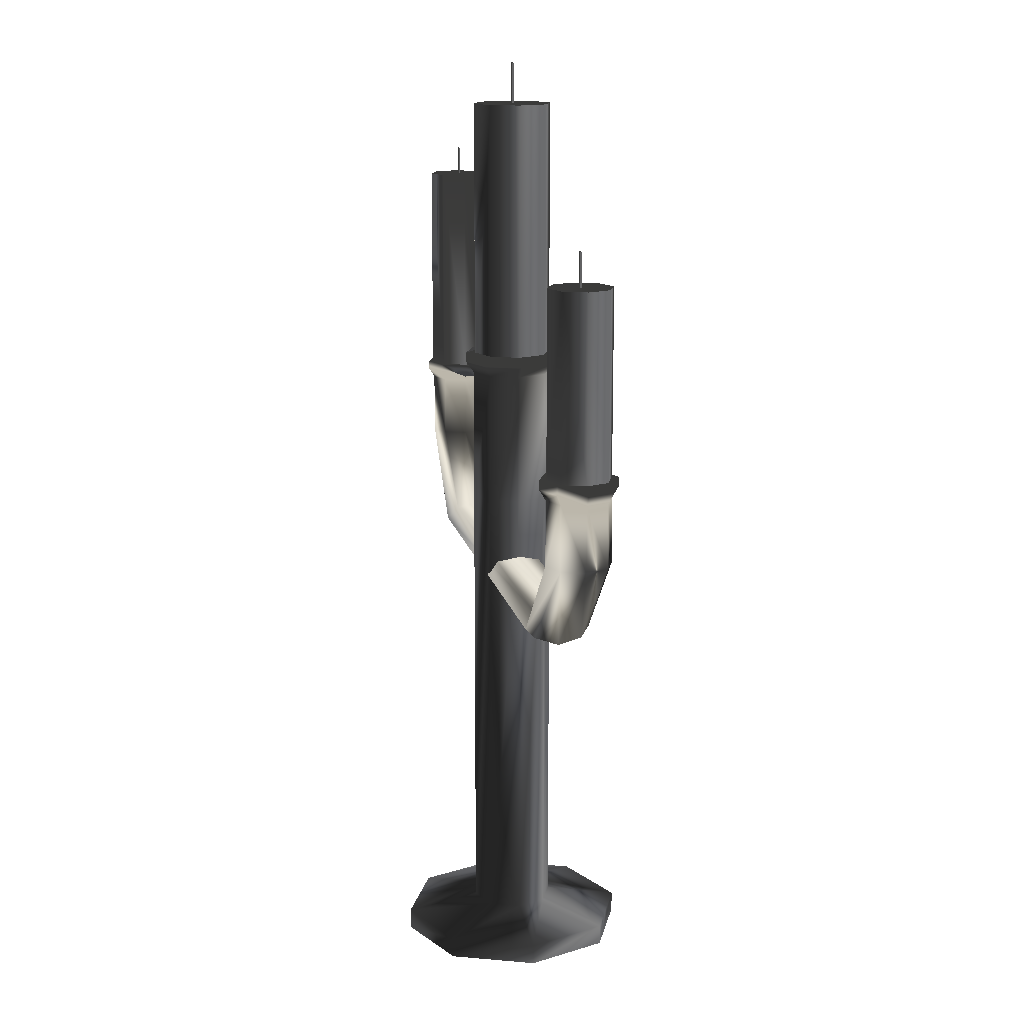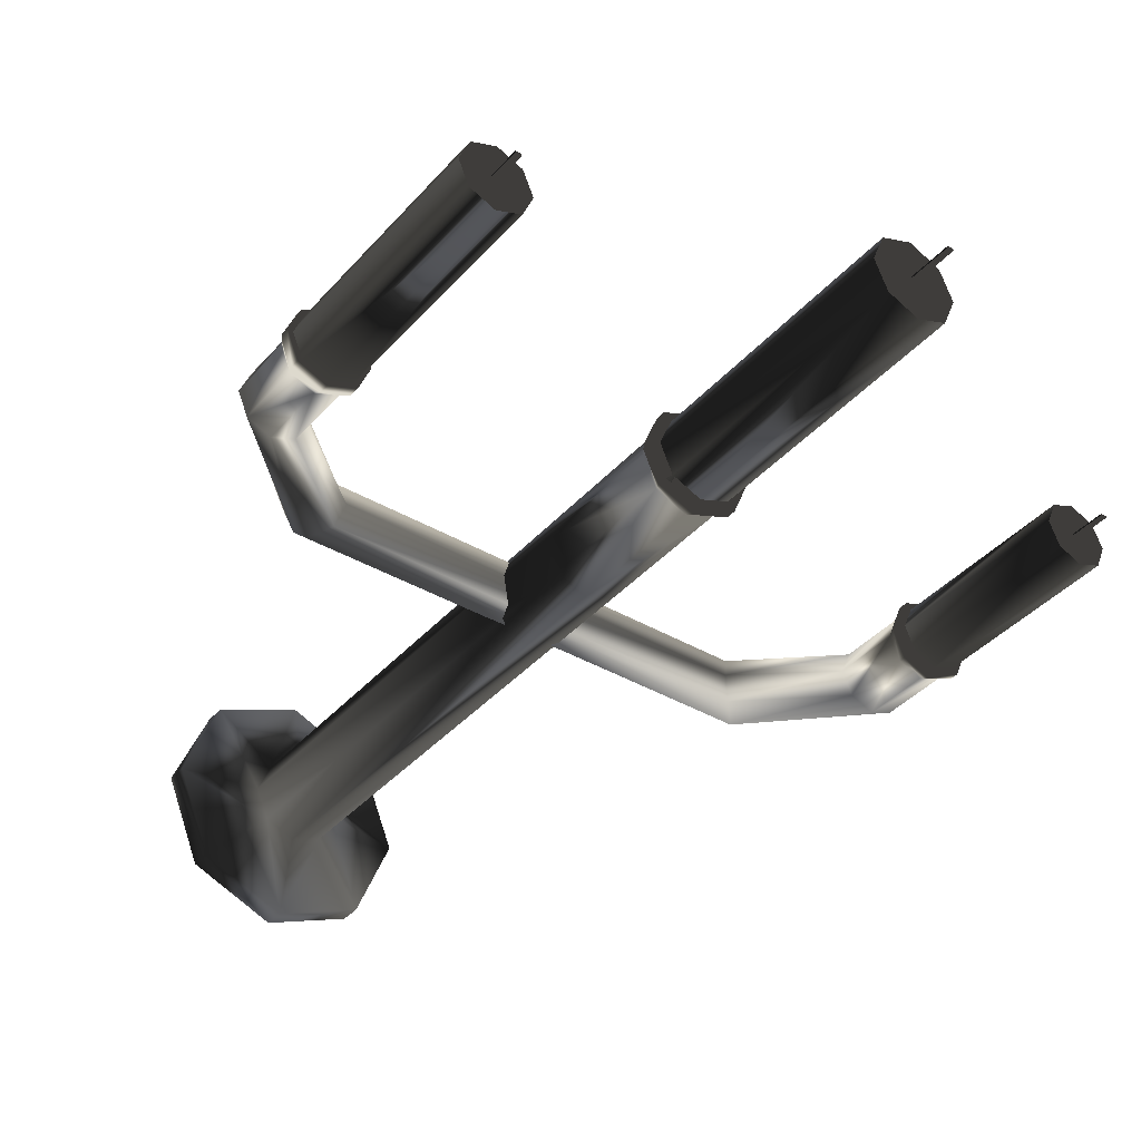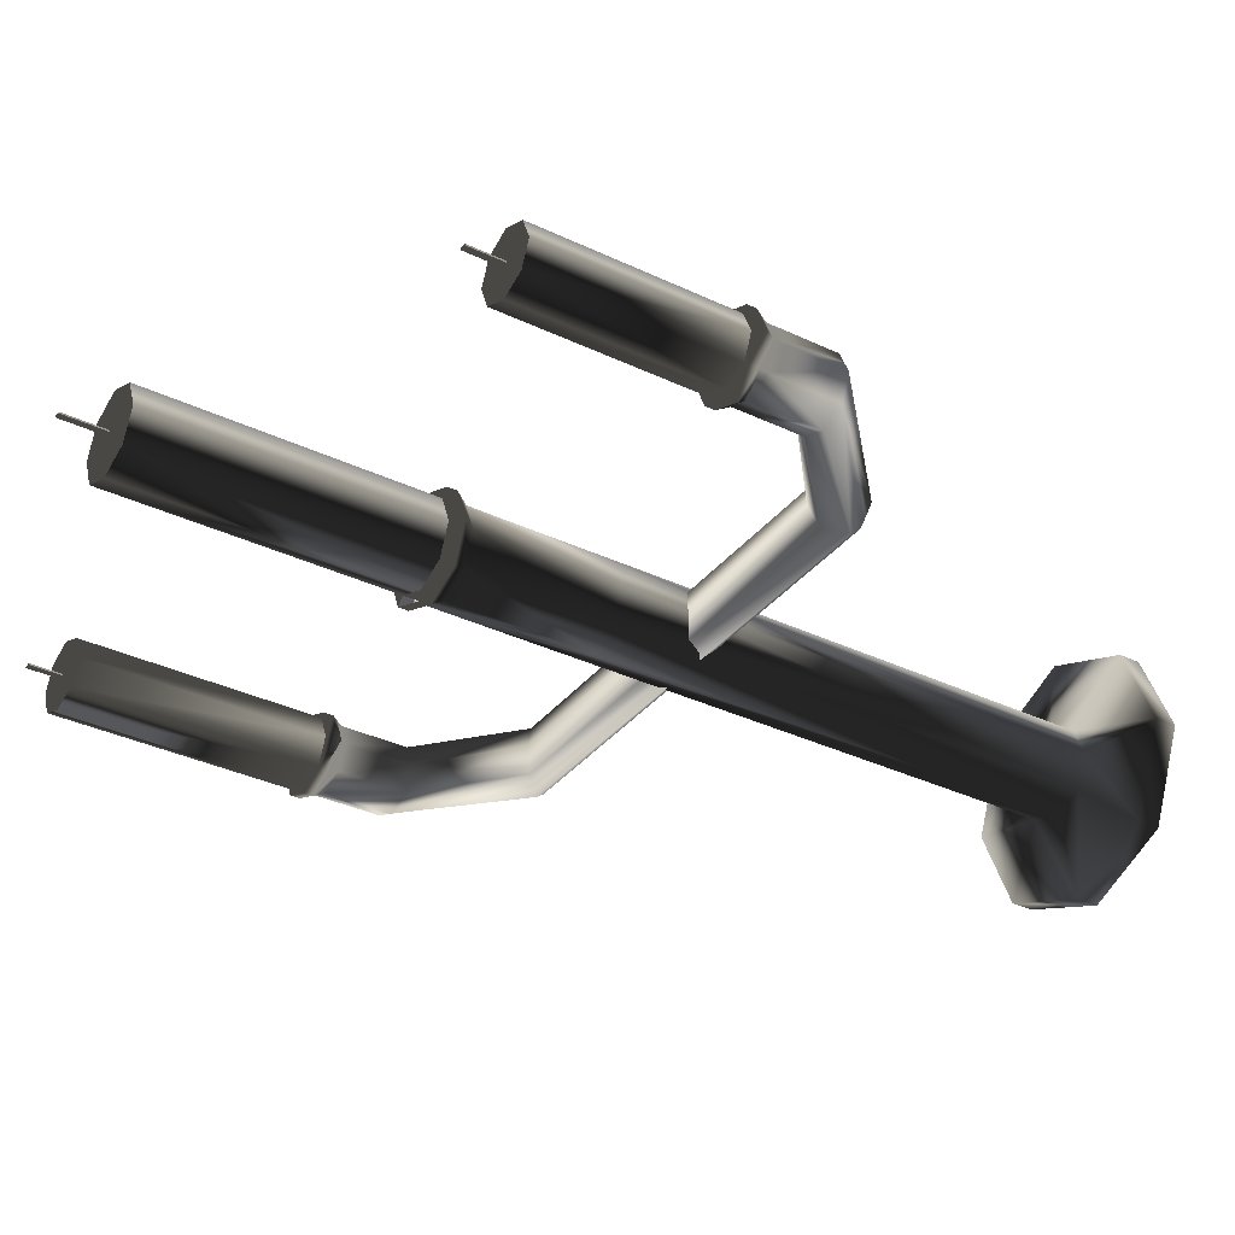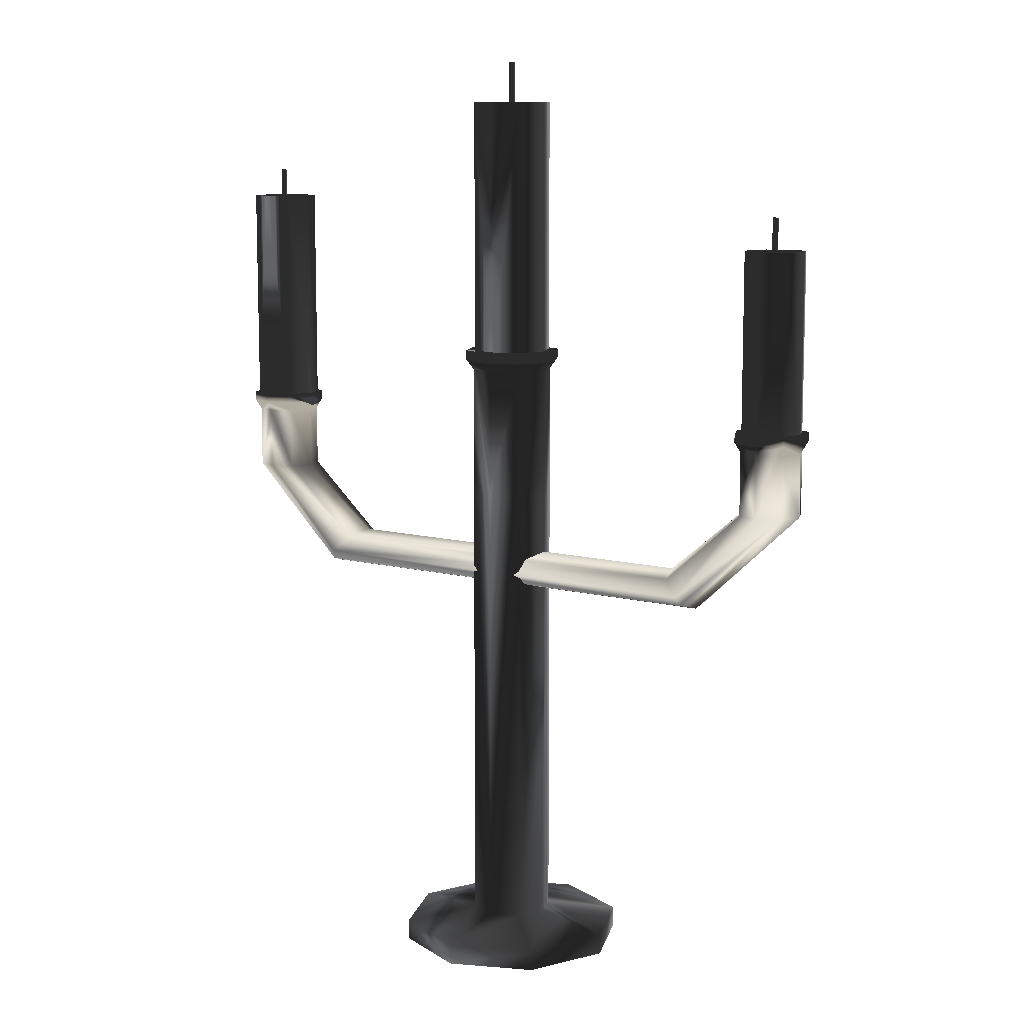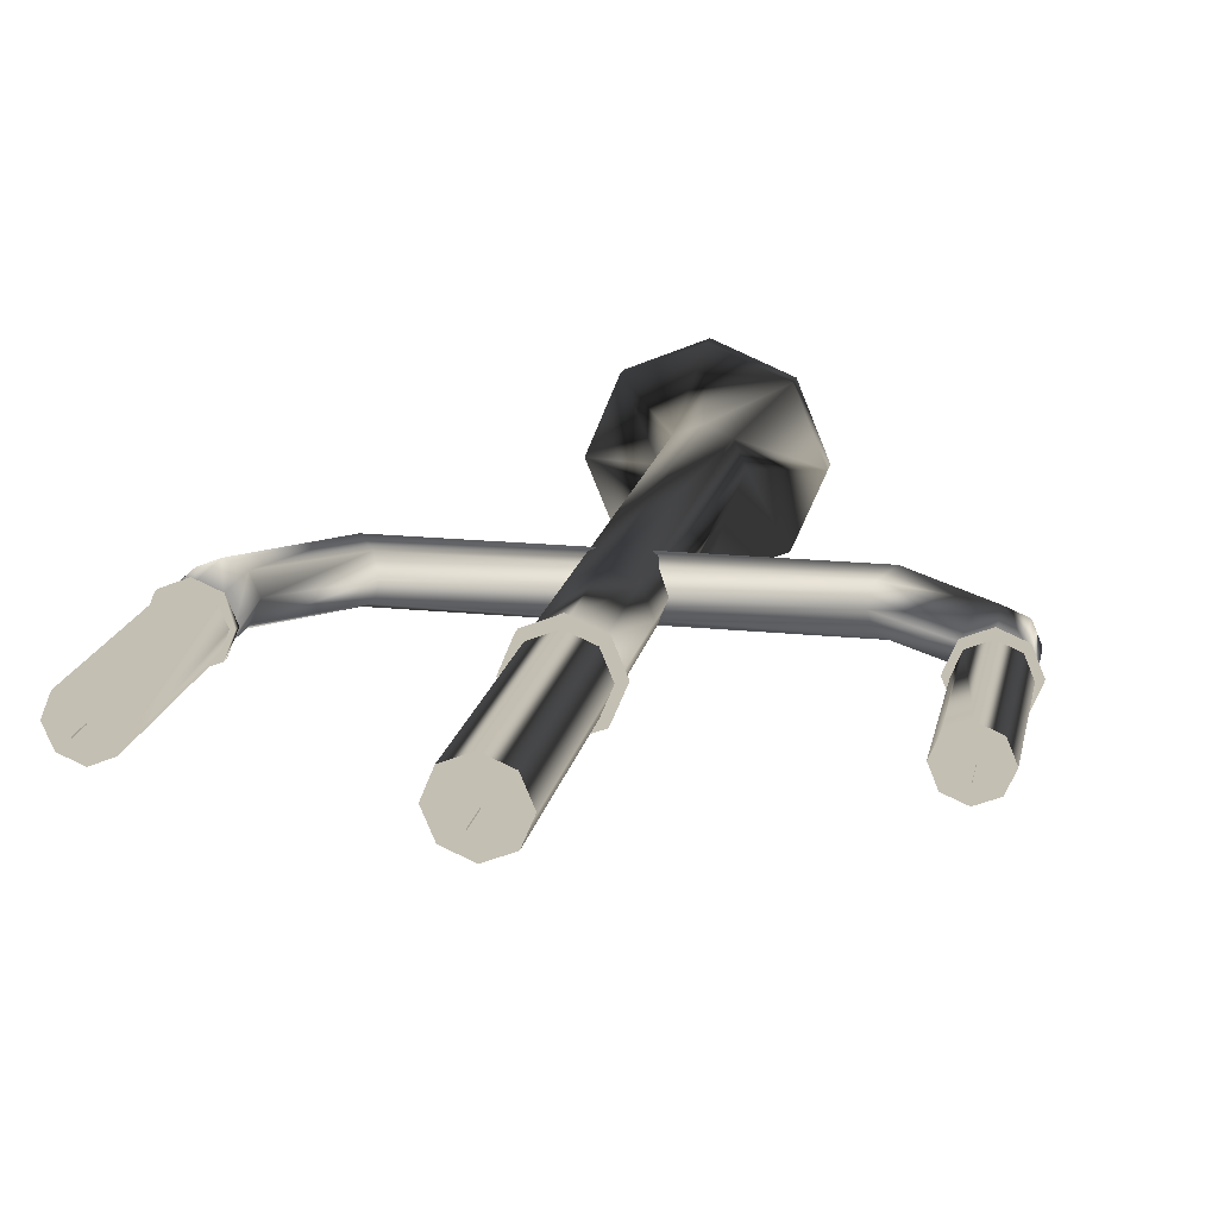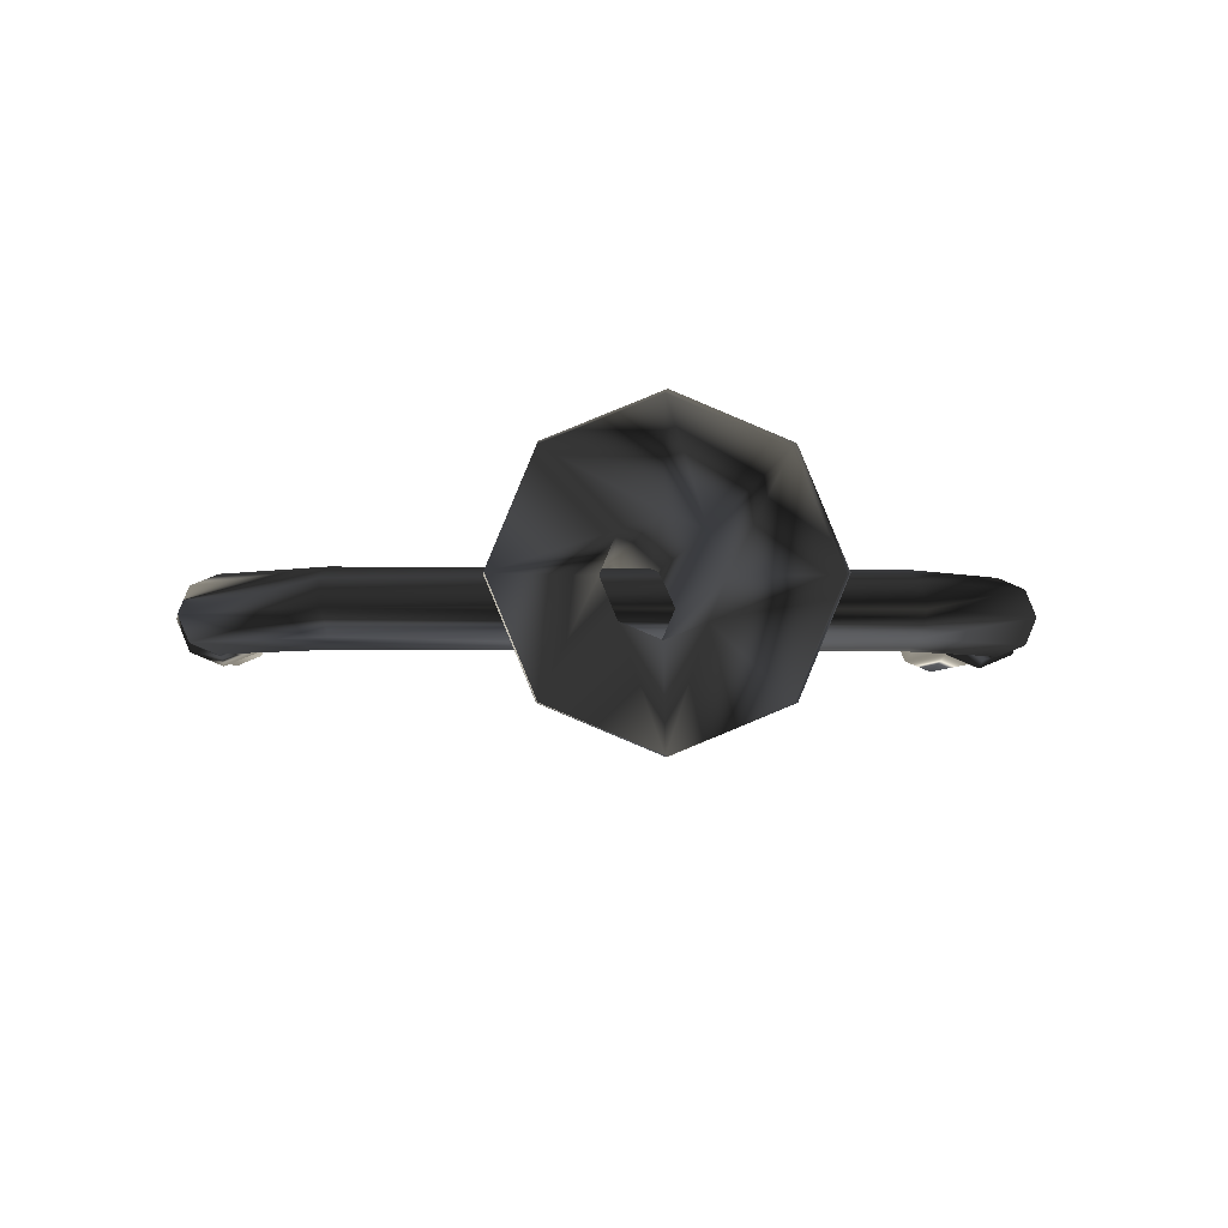
<metadata>
{"format":"obj","ext":"obj","renderer":"f3d","projection":"perspective","resolution":1024,"background":"white","views":[{"elev":14.4,"azim":-101.5,"up":"+Y"},{"elev":-38.5,"azim":143.6,"up":"+Z"},{"elev":-34.4,"azim":-122.6,"up":"+Z"},{"elev":9.9,"azim":-145.3,"up":"+Y"},{"elev":17.9,"azim":-168.5,"up":"+Z"},{"elev":-3.2,"azim":-4.1,"up":"+Z"}]}
</metadata>
<code>
v  0.4908 -0.103 -0.000672
v  0.3472 -0.103 0.3462
v  0.000278 -0.103 0.4899
v  -0.3466 -0.103 0.3462
v  -0.4903 -0.103 -0.000672
v  -0.3466 -0.103 -0.3476
v  0.000278 -0.103 -0.4912
v  0.3472 -0.0167 -0.3476
v  0.4908 -0.0167 -0.000672
v  0.3472 -0.0167 0.3462
v  0.000278 -0.0167 0.4899
v  -0.3466 -0.0167 0.3462
v  -0.4903 -0.0167 -0.000672
v  -0.3466 -0.0167 -0.3476
v  0.1752 0.03983 -0.000672
v  0.124 0.03983 0.123
v  0.000278 0.03983 0.1743
v  -0.1234 0.03983 0.123
v  -0.1747 0.03983 -0.000672
v  -0.1234 0.03983 -0.1244
v  0.1752 1.995 -0.000672
v  0.124 1.995 0.123
v  0.000278 1.995 0.1743
v  -0.1234 1.995 0.123
v  -0.1747 1.995 -0.000672
v  -0.1234 1.995 -0.1244
v  0.8761 1.713 -0.09516
v  0.8482 1.741 -0
v  0.8761 1.713 0.09516
v  0.9434 1.646 0.1346
v  0.9715 1.6 0.09516
v  0.9994 1.572 -0
v  0.9715 1.6 -0.09516
v  -0.8761 1.713 -0.09516
v  -0.8482 1.741 -0
v  -0.8761 1.713 0.09516
v  -0.9434 1.646 0.1346
v  -0.9746 1.604 0.09516
v  -0.9687 1.576 -0
v  1.226 2.023 -0.09516
v  1.186 2.023 -0
v  1.226 2.023 0.09516
v  1.321 2.023 0.1346
v  1.416 2.023 0.09516
v  1.455 2.023 -0
v  -1.321 2.023 -0.1346
v  -1.416 2.023 -0.09516
v  -1.226 2.023 -0.09516
v  -1.186 2.023 -0
v  -1.226 2.023 0.09516
v  -1.321 2.023 0.1346
v  -1.416 2.023 0.09516
v  -1.455 2.023 -0
v  1.226 2.292 -0.09516
v  1.186 2.292 -0
v  1.226 2.292 0.09516
v  1.321 2.292 0.1346
v  1.416 2.292 0.09516
v  1.455 2.292 -0
v  -1.226 2.292 -0.09516
v  -1.186 2.292 -0
v  -1.226 2.292 0.09516
v  -1.321 2.292 0.1346
v  -1.416 2.292 0.09516
v  -1.455 2.292 -0
v  0.1752 2.562 -0.000672
v  0.124 2.562 0.123
v  0.000278 2.562 0.1743
v  -0.1234 2.562 0.123
v  -0.1747 2.562 -0.000672
v  -0.1234 2.562 -0.1244
v  1.321 2.336 -0.1615
v  1.207 2.336 -0.1142
v  1.159 2.336 -0
v  1.207 2.336 0.1142
v  1.321 2.336 0.1615
v  1.435 2.336 0.1142
v  1.482 2.336 -0
v  -1.321 2.336 -0.1615
v  -1.435 2.336 -0.1142
v  -1.207 2.336 -0.1142
v  -1.159 2.336 -0
v  -1.207 2.336 0.1142
v  -1.321 2.336 0.1615
v  -1.435 2.336 0.1142
v  -1.482 2.336 -0
v  0.2102 2.609 -0.000672
v  0.1487 2.609 0.1478
v  0.000278 2.609 0.2093
v  -0.1482 2.609 0.1478
v  -0.2097 2.609 -0.000672
v  -0.1482 2.609 -0.1491
v  1.207 2.373 -0.1142
v  1.159 2.373 -0
v  1.207 2.373 0.1142
v  1.321 2.373 0.1615
v  1.435 2.373 0.1142
v  1.482 2.373 -0
v  -1.321 2.373 -0.1615
v  -1.207 2.373 -0.1142
v  -1.159 2.373 -0
v  -1.207 2.373 0.1142
v  -1.321 2.373 0.1615
v  -1.435 2.373 0.1142
v  -1.482 2.373 -0
v  0.1487 2.648 -0.1491
v  0.2102 2.648 -0.000672
v  0.1487 2.648 0.1478
v  0.000278 2.648 0.2093
v  -0.1482 2.648 0.1478
v  -0.2097 2.648 -0.000672
v  -0.1482 2.648 -0.1491
v  0.000278 2.648 -0.2106
v  0.1657 2.648 -0.000672
v  0.1173 2.648 0.1163
v  0.000278 2.648 0.1648
v  -0.1167 2.648 0.1163
v  -0.1652 2.648 -0.000672
v  -0.1167 2.648 -0.1177
v  0.1691 3.741 -0
v  0.1196 3.741 0.1196
v  0 3.741 0.1691
v  -0.1196 3.741 0.1196
v  -0.1691 3.741 -0
v  -0.1196 3.741 -0.1196
v  0 3.741 -0.1691
v  -1.227 2.373 -0.09356
v  -1.188 2.373 -0
v  -1.227 2.373 0.09356
v  -1.321 2.373 0.1323
v  -1.414 2.373 0.09356
v  -1.453 2.373 -0
v  -1.321 3.127 -0.1323
v  -1.414 3.127 -0.09356
v  -1.227 3.127 -0.09356
v  -1.188 3.127 -0
v  -1.227 3.127 0.09356
v  -1.321 3.127 0.1323
v  -1.414 3.127 0.09356
v  -1.453 3.127 -0
v  1.321 2.373 -0.1399
v  1.42 2.373 -0.09895
v  1.222 2.373 -0.09895
v  1.181 2.373 -0
v  1.222 2.373 0.09895
v  1.321 2.373 0.1399
v  1.42 2.373 0.09895
v  1.461 2.373 -0
v  1.42 3.316 -0.09895
v  1.222 3.316 -0.09895
v  1.181 3.316 -0
v  1.222 3.316 0.09895
v  1.321 3.316 0.1399
v  1.42 3.316 0.09895
v  1.461 3.316 -0
v  0.3472 -0.103 -0.3476
v  0.000278 -0.0167 -0.4912
v  0.124 0.03983 -0.1244
v  0.124 1.995 -0.1244
v  0.000278 1.995 -0.1756
v  0.000278 0.03983 -0.1756
v  0.9434 1.646 -0.1346
v  1.321 2.023 -0.1346
v  1.416 2.023 -0.09516
v  -0.9434 1.646 -0.1346
v  -0.9408 1.604 -0.09516
v  0.124 2.562 -0.1244
v  1.321 2.292 -0.1346
v  1.416 2.292 -0.09516
v  -1.321 2.292 -0.1346
v  -1.416 2.292 -0.09516
v  0.1487 2.609 -0.1491
v  0.000278 2.562 -0.1756
v  1.435 2.336 -0.1142
v  -1.435 2.373 -0.1142
v  0.000278 2.609 -0.2106
v  0.1142 2.582 -0.1142
v  0.1173 2.648 -0.1177
v  0.000278 2.648 -0.1661
v  0.000278 2.648 -0.2106
v  0.1196 2.534 -0.1196
v  0.1196 3.741 -0.1196
v  -1.321 2.373 -0.1323
v  -1.414 2.373 -0.09356
v  1.321 2.373 -0.1615
v  1.435 2.373 -0.1142
v  1.321 3.316 -0.1399
v  0.1691 2.534 -0
v  0.1196 2.534 0.1196
v  0 2.534 0.1691
v  -0.1196 2.534 0.1196
v  -0.1691 2.534 -0
v  -0.1196 2.534 -0.1196
v  -1.227 2.373 -0.09356
v  -1.188 2.373 -0
v  -1.227 2.373 0.09356
v  -1.321 2.373 0.1323
v  -1.414 2.373 0.09356
v  -1.453 2.373 -0
v  1.321 2.373 -0.1399
v  1.42 2.373 -0.09895
v  1.222 2.373 -0.09895
v  1.181 2.373 -0
v  1.222 2.373 0.09895
v  1.321 2.373 0.1399
v  1.42 2.373 0.09895
v  1.461 2.373 -0
v  0.1196 2.534 -0.1196
v  0 2.534 -0.1691
v  -1.321 2.373 -0.1323
v  -1.414 2.373 -0.09356
v  1.313 3.44 -0.003844
v  1.313 3.27 -0.003844
v  1.338 3.44 -0.003844
v  1.338 3.27 -0.003844
v  1.313 3.44 0.002287
v  1.313 3.27 0.002287
v  1.338 3.44 0.002287
v  1.338 3.27 0.002287
v  -0.01058 3.914 -0.001148
v  0.01375 3.914 -0.001148
v  0.01375 3.744 -0.001148
v  -0.01058 3.744 -0.001148
v  -0.01058 3.914 0.004983
v  -0.01058 3.744 0.004983
v  0.01375 3.744 0.004983
v  0.01375 3.914 0.004983
v  -1.332 3.265 -0.005728
v  -1.307 3.265 -0.005728
v  -1.307 3.095 -0.005728
v  -1.332 3.095 -0.005728
v  -1.332 3.265 0.000403
v  -1.332 3.095 0.000403
v  -1.307 3.095 0.000403
v  -1.307 3.265 0.000403
g Circle
f -235 -80 -228 -227
f -234 -235 -227 -226
f -233 -234 -226 -225
f -232 -233 -225 -224
f -231 -232 -224 -223
f -230 -231 -223 -222
f -229 -230 -222 -79
f -229 -79 -228 -80
f -227 -228 -78 -221
f -226 -227 -221 -220
f -225 -226 -220 -219
f -224 -225 -219 -218
f -223 -224 -218 -217
f -222 -223 -217 -216
f -79 -222 -216 -75
f -79 -75 -78 -228
f -221 -78 -77 -215
f -220 -221 -215 -214
f -219 -220 -214 -213
f -218 -219 -213 -212
f -217 -218 -212 -211
f -216 -217 -211 -210
f -75 -216 -210 -76
f -75 -76 -77 -78
f -74 -203 -70 -71
f -74 -71 -202 -209
f -209 -202 -201 -208
f -208 -201 -200 -207
f -207 -200 -199 -206
f -206 -199 -198 -205
f -205 -198 -197 -204
f -204 -197 -70 -203
f -203 -74 -73 -72
f -209 -196 -73 -74
f -208 -195 -196 -209
f -207 -194 -195 -208
f -206 -193 -194 -207
f -205 -192 -193 -206
f -204 -191 -192 -205
f -203 -72 -191 -204
f -71 -70 -189 -190
f -71 -190 -188 -202
f -202 -188 -187 -201
f -201 -187 -186 -200
f -200 -186 -185 -199
f -199 -185 -184 -198
f -198 -184 -183 -197
f -197 -183 -189 -70
f -72 -73 -68 -67
f -196 -182 -68 -73
f -195 -181 -182 -196
f -194 -180 -181 -195
f -193 -179 -180 -194
f -192 -178 -179 -193
f -191 -177 -178 -192
f -72 -67 -177 -191
f -190 -189 -65 -66
f -190 -66 -176 -188
f -188 -176 -175 -187
f -187 -175 -174 -186
f -186 -174 -173 -185
f -185 -173 -172 -184
f -184 -172 -171 -183
f -183 -171 -65 -189
f -215 -77 -69 -170
f -214 -215 -170 -169
f -213 -214 -169 -168
f -212 -213 -168 -167
f -211 -212 -167 -166
f -210 -211 -166 -165
f -76 -210 -165 -63
f -76 -63 -69 -77
f -67 -68 -164 -62
f -182 -163 -164 -68
f -181 -162 -163 -182
f -180 -161 -162 -181
f -179 -160 -161 -180
f -178 -159 -160 -179
f -177 -158 -159 -178
f -67 -62 -158 -177
f -66 -65 -156 -157
f -66 -157 -155 -176
f -176 -155 -154 -175
f -175 -154 -153 -174
f -174 -153 -152 -173
f -173 -152 -151 -172
f -172 -151 -150 -171
f -171 -150 -156 -65
f -170 -69 -64 -149
f -169 -170 -149 -148
f -168 -169 -148 -147
f -167 -168 -147 -146
f -166 -167 -146 -145
f -165 -166 -145 -144
f -63 -165 -144 -60
f -63 -60 -64 -69
f -62 -164 -51 -50
f -163 -143 -51 -164
f -162 -142 -143 -163
f -161 -141 -142 -162
f -160 -140 -141 -161
f -159 -139 -140 -160
f -158 -138 -139 -159
f -62 -50 -138 -158
f -157 -156 -61 -137
f -157 -137 -136 -155
f -155 -136 -135 -154
f -154 -135 -134 -153
f -153 -134 -133 -152
f -152 -133 -132 -151
f -151 -132 -131 -150
f -150 -131 -61 -156
f -149 -64 -130 -129
f -148 -149 -129 -128
f -147 -148 -128 -127
f -146 -147 -127 -126
f -145 -146 -126 -125
f -144 -145 -125 -124
f -60 -144 -124 -123
f -60 -56 -130 -64
f -129 -130 -58 -122
f -128 -129 -122 -121
f -127 -128 -121 -120
f -126 -127 -120 -119
f -125 -126 -119 -118
f -124 -125 -118 -117
f -123 -124 -117 -57
f -56 -57 -58 -59
f -48 -28 -54 -116
f -47 -48 -116 -115
f -46 -47 -115 -114
f -45 -46 -114 -113
f -44 -45 -113 -112
f -43 -44 -112 -111
f -27 -43 -111 -110
f -27 -110 -54 -55
f -137 -61 -52 -53
f -137 -53 -109 -136
f -136 -109 -108 -135
f -135 -108 -107 -134
f -134 -107 -106 -133
f -133 -106 -105 -132
f -132 -105 -104 -131
f -131 -104 -52 -61
f -26 -25 -102 -103
f -26 -103 -101 -42
f -42 -101 -100 -41
f -41 -100 -99 -40
f -40 -99 -98 -39
f -39 -98 -97 -38
f -38 -97 -96 -37
f -37 -96 -102 -25
f -50 -51 -95 -94
f -143 -93 -95 -51
f -142 -92 -93 -143
f -141 -91 -92 -142
f -140 -90 -91 -141
f -139 -89 -90 -140
f -138 -88 -89 -139
f -50 -94 -88 -138
f -35 -36 -49 -87
f -34 -86 -49 -36
f -33 -85 -86 -34
f -32 -84 -85 -33
f -31 -83 -84 -32
f -30 -82 -83 -31
f -29 -81 -82 -30
f -35 -87 -81 -29
f -101 -98 -99 -100
f -103 -97 -98 -101
f -103 -102 -96 -97
f -54 -114 -115 -116
f -54 -110 -113 -114
f -113 -110 -111 -112
f -49 -86 -85 -84
f -49 -84 -83 -87
f -83 -82 -81 -87
f -24 -22 -21 -23
f -20 -19 -17 -18
f -24 -23 -19 -20
f -23 -21 -17 -19
f -21 -22 -18 -17
f -22 -24 -20 -18
f -16 -15 -14 -13
f -12 -11 -10 -9
f -16 -13 -11 -12
f -13 -14 -10 -11
f -14 -15 -9 -10
f -15 -16 -12 -9
f -8 -7 -6 -5
f -4 -3 -2 -1
f -8 -5 -3 -4
f -5 -6 -2 -3
f -6 -7 -1 -2
f -7 -8 -4 -1

</code>
